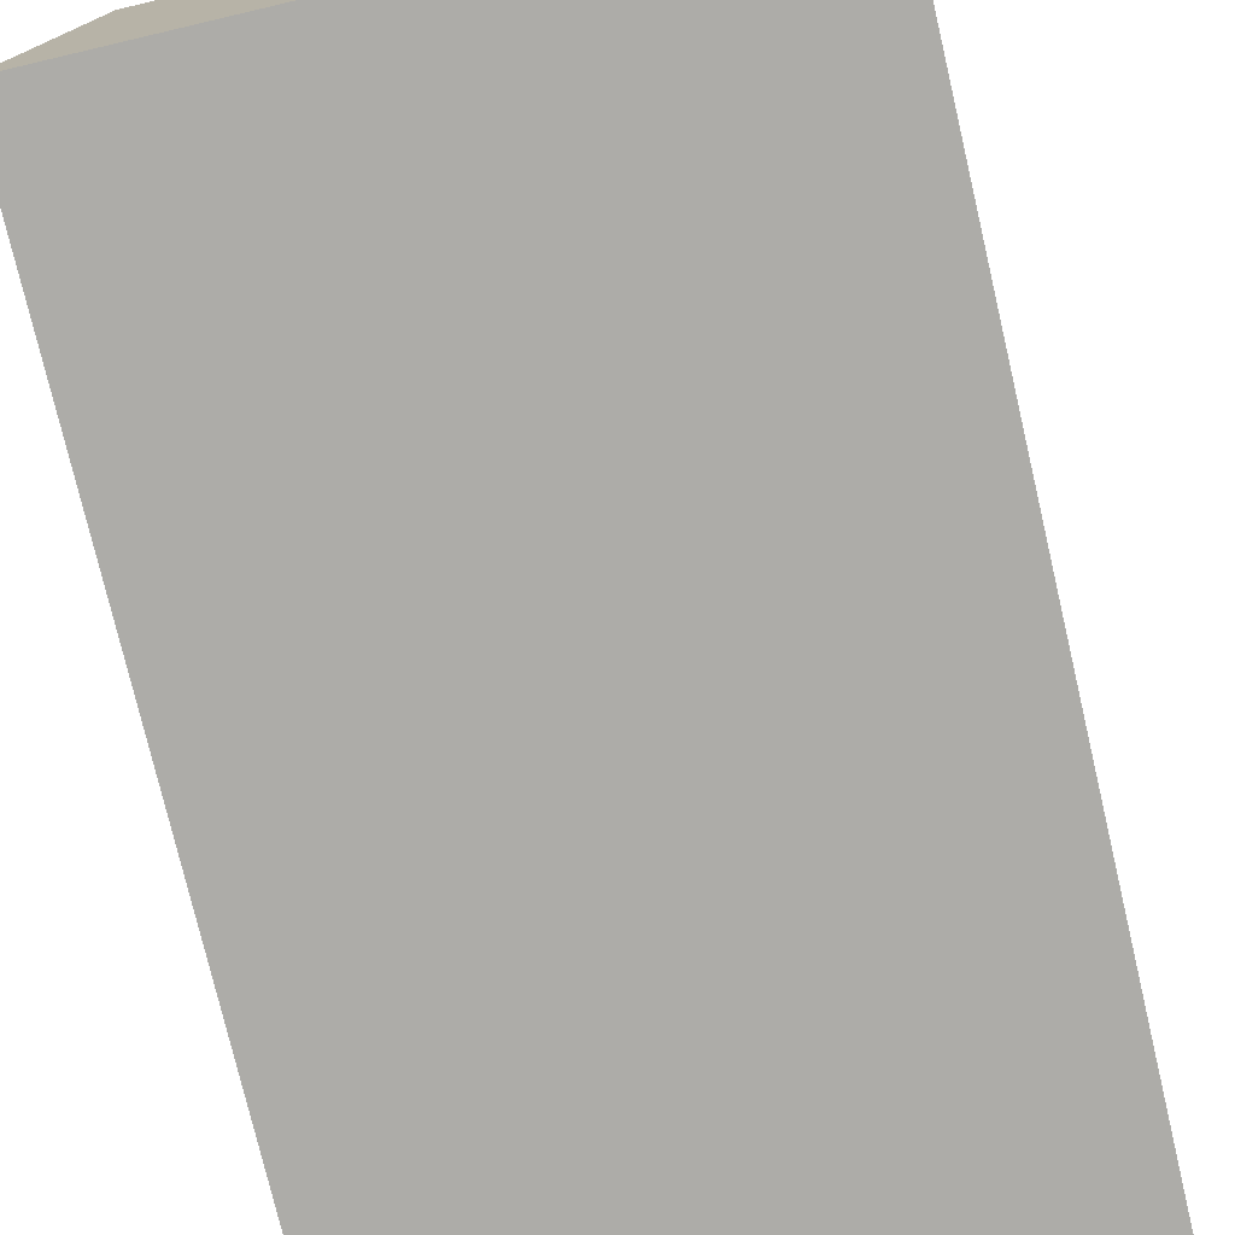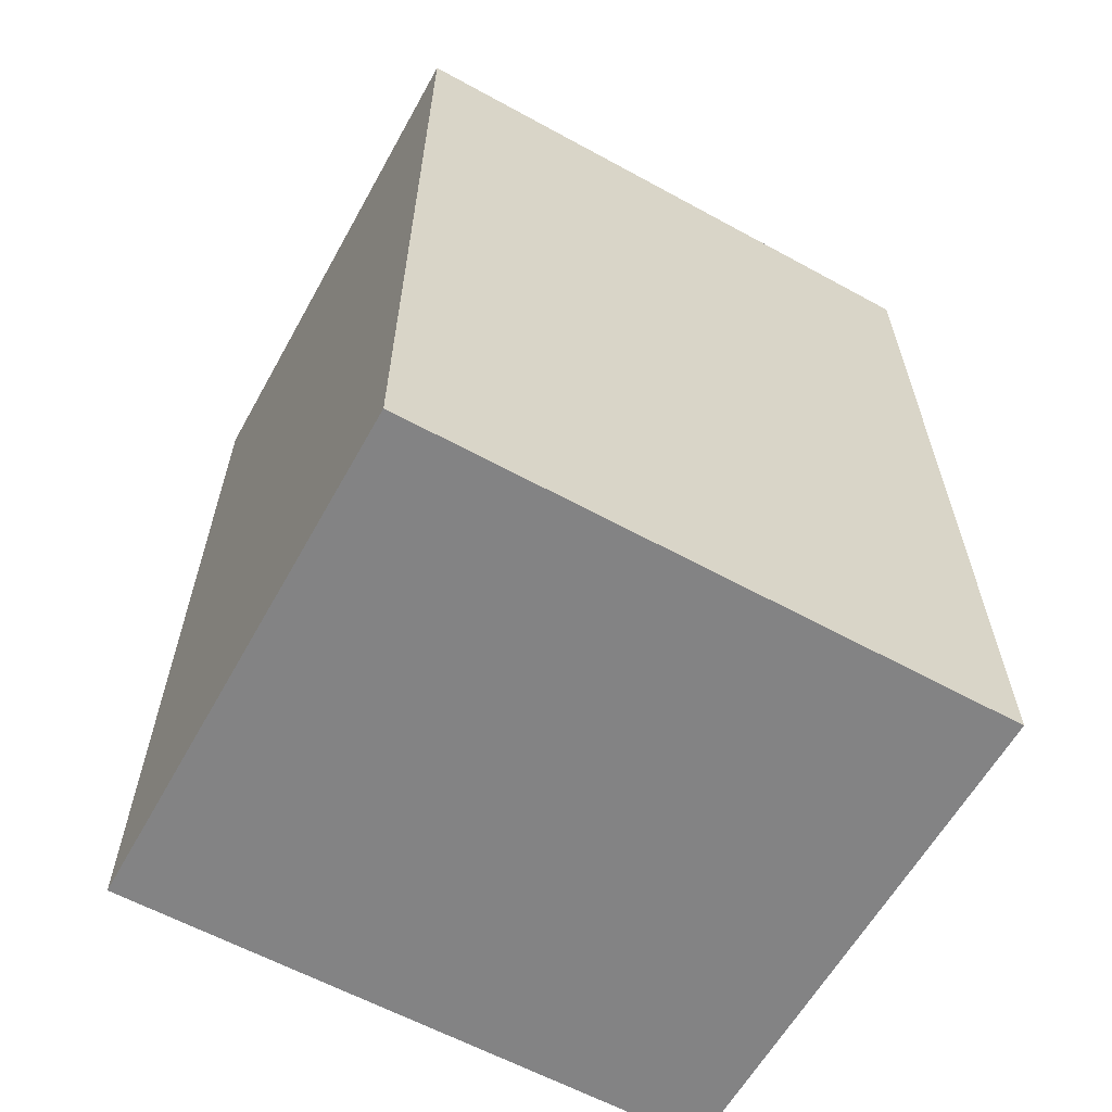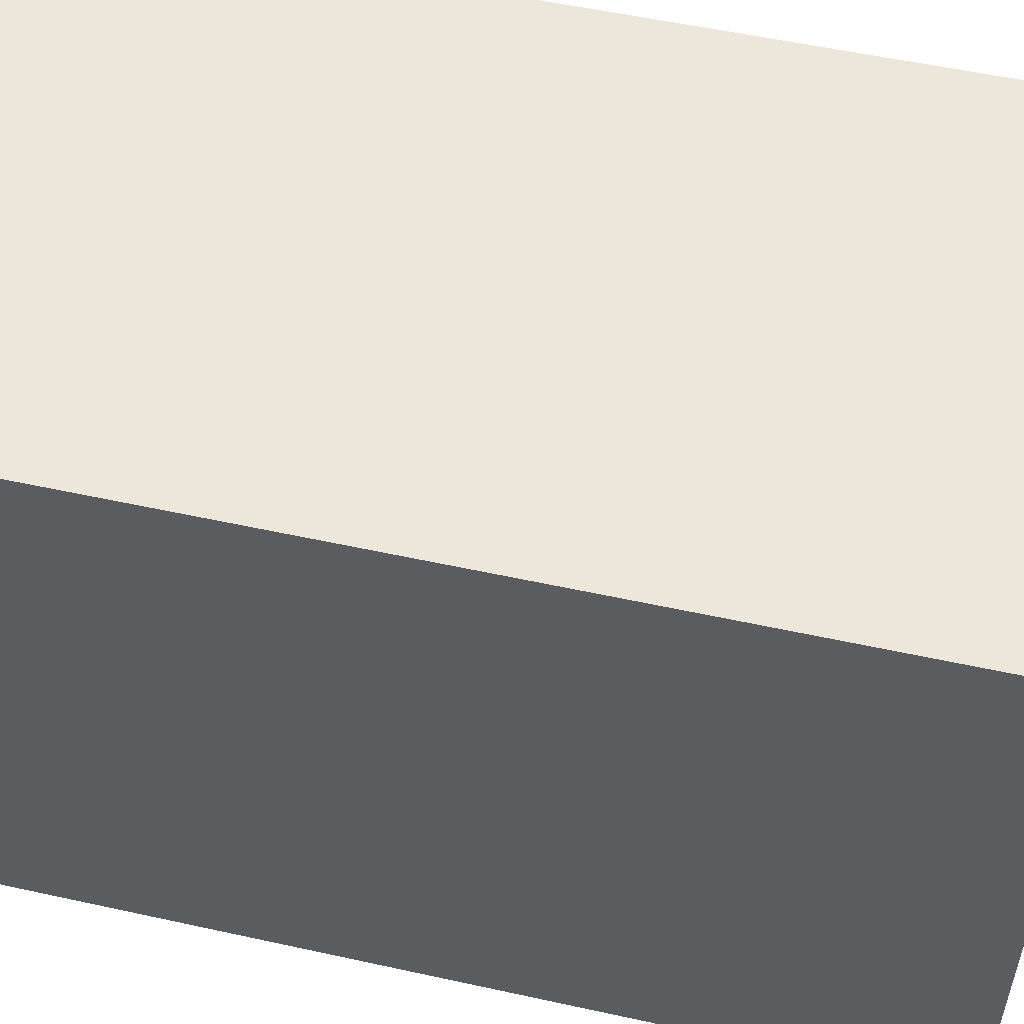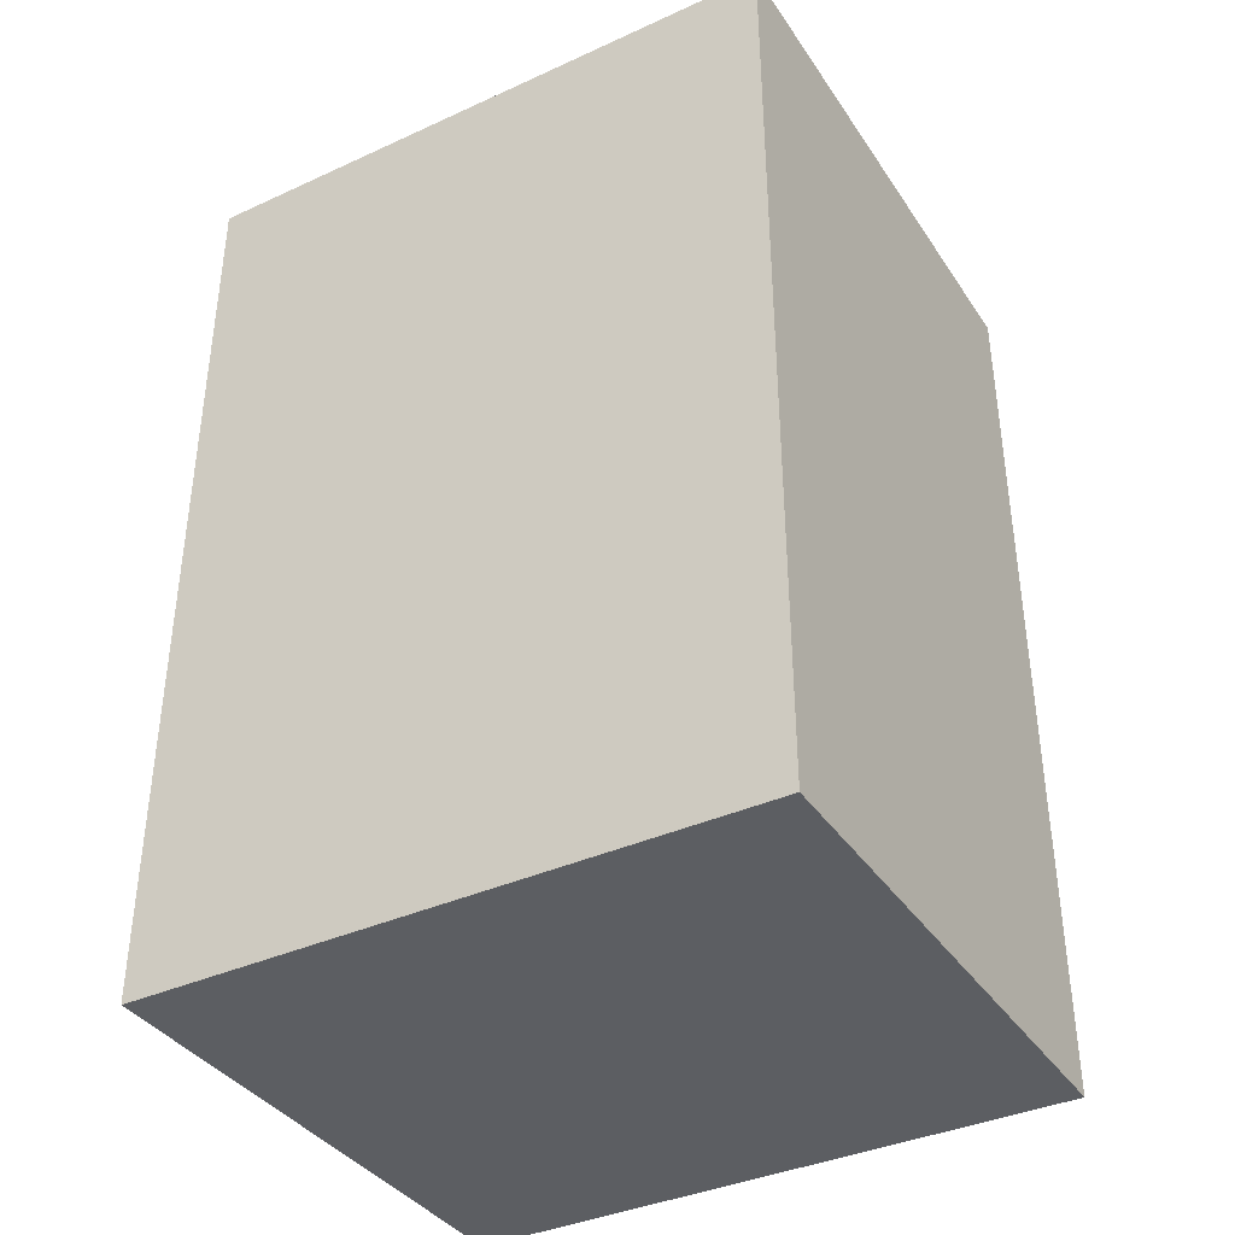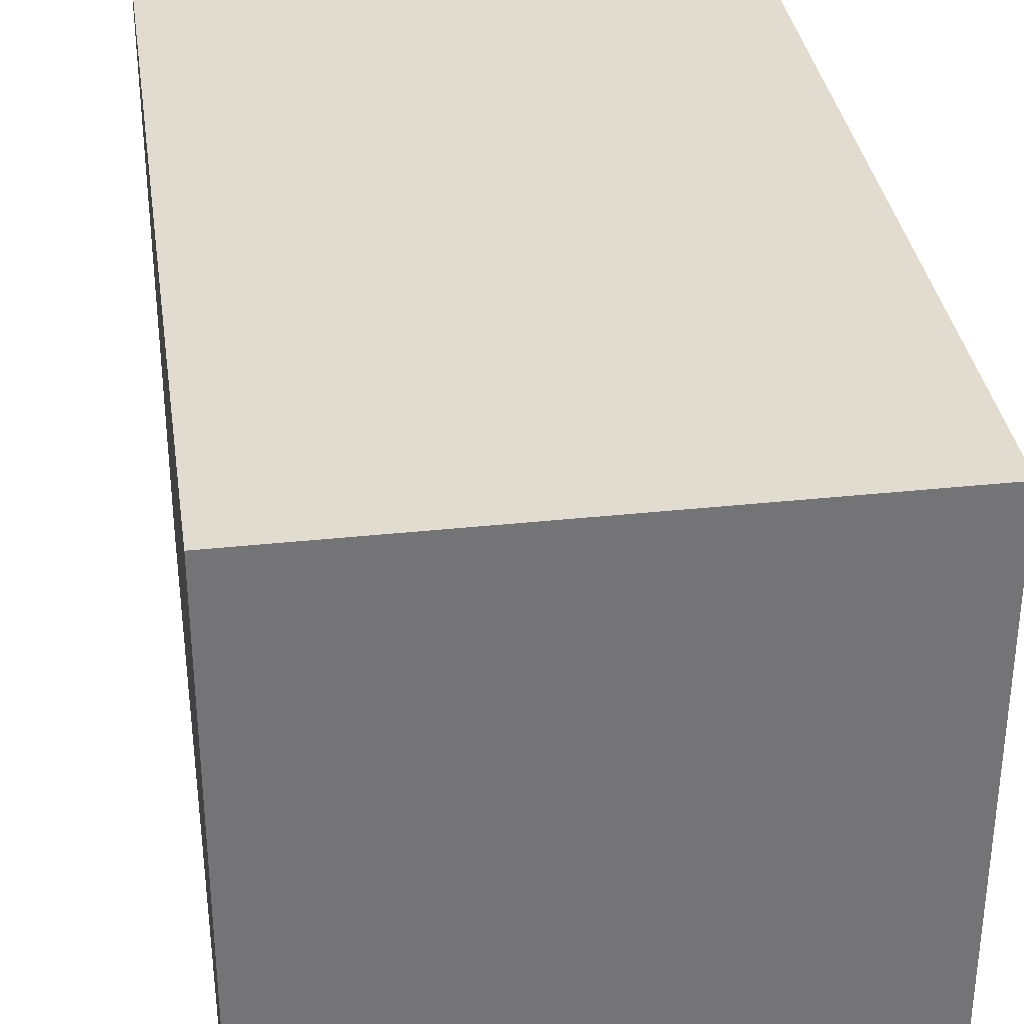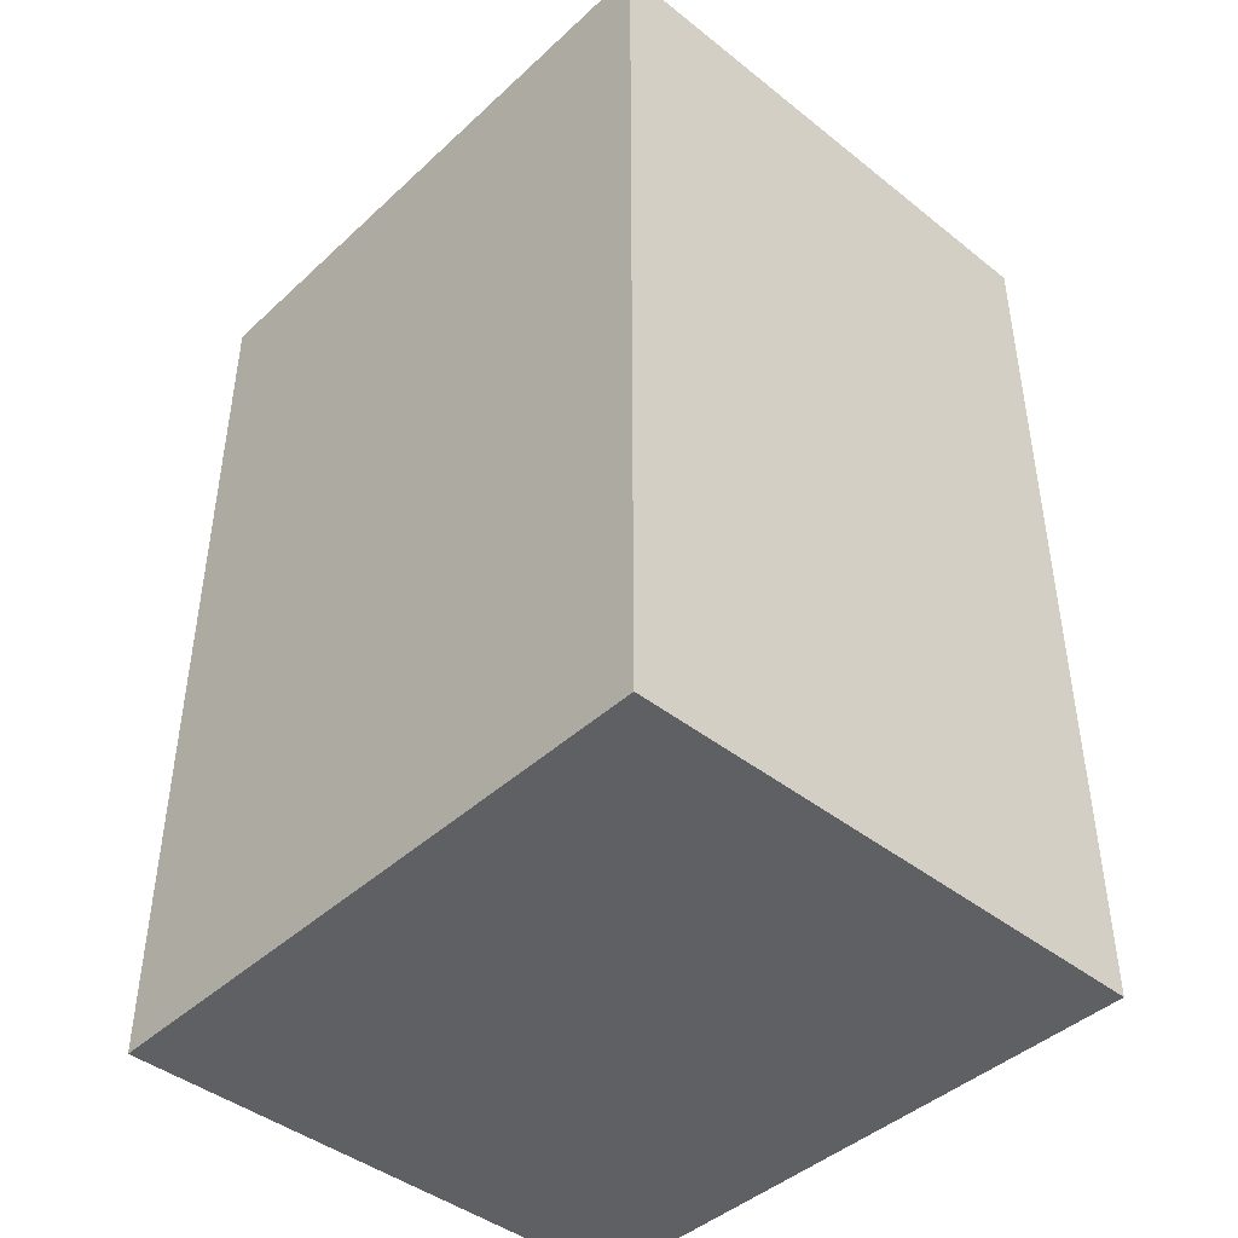
<metadata>
{"format":"obj","ext":"obj","renderer":"f3d","projection":"perspective","resolution":1024,"background":"white","views":[{"elev":-76.6,"azim":13.2,"up":"+Z"},{"elev":-61.2,"azim":60.9,"up":"+Y"},{"elev":53.9,"azim":103.2,"up":"+Z"},{"elev":-37.9,"azim":-59.9,"up":"+Y"},{"elev":34.2,"azim":171.7,"up":"+Z"},{"elev":-43.6,"azim":137.1,"up":"+Y"}]}
</metadata>
<code>
v  3.093 0.0316 3.505
v  3.093 10.53 3.505
v  -3.093 10.53 3.505
v  -3.093 0.0316 3.505
v  3.093 10.53 -3.505
v  -3.093 10.53 -3.505
v  3.093 0.0316 -3.505
v  -3.093 0.0316 -3.505
g default
f 1 2 3 4
f 2 5 6 3
f 5 7 8 6
f 7 1 4 8
f 7 5 2 1
f 4 3 6 8

</code>
